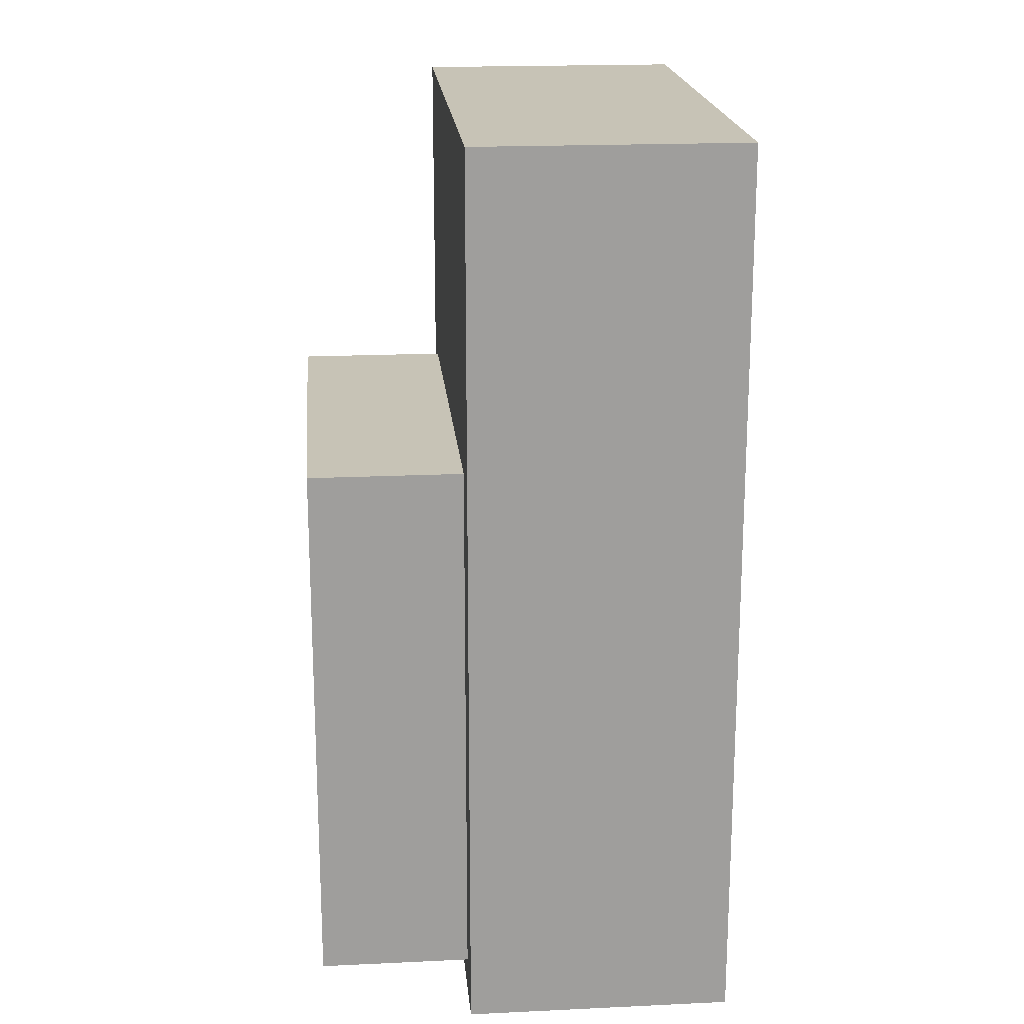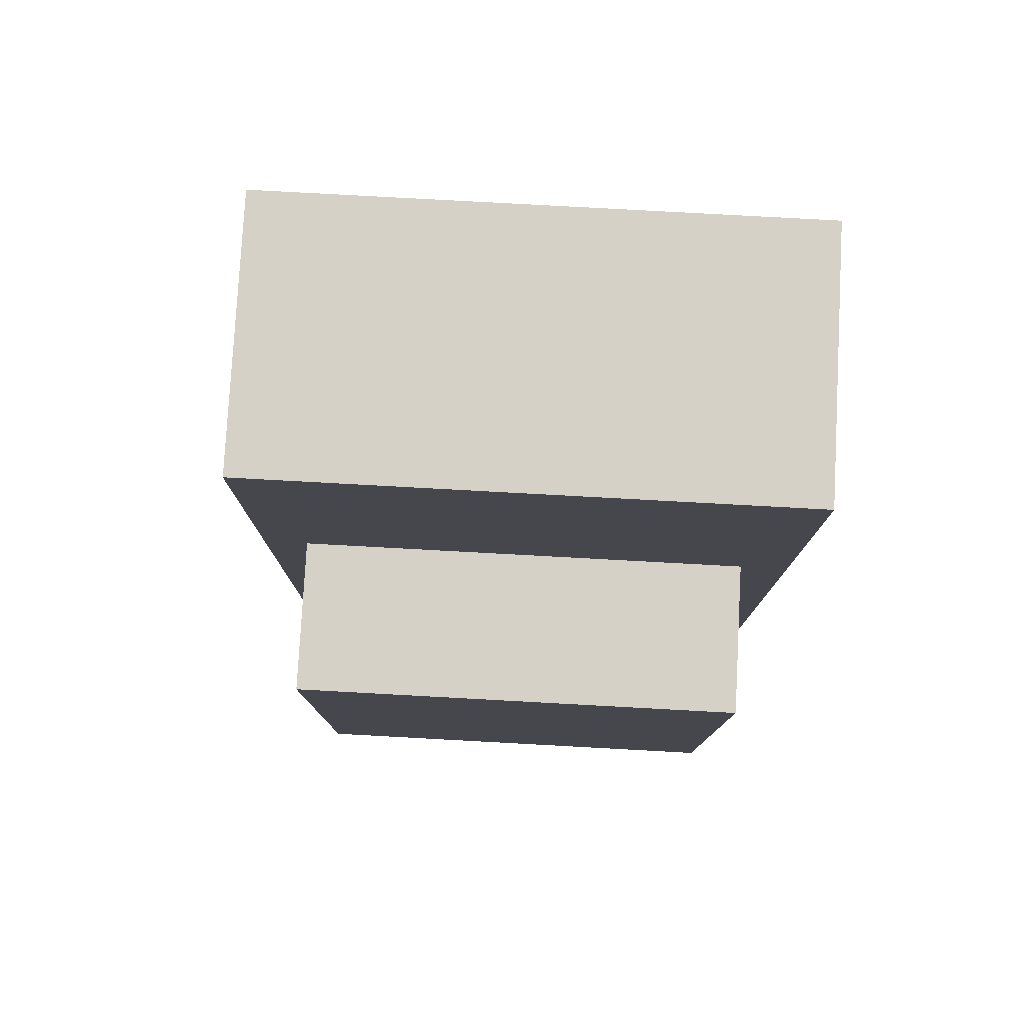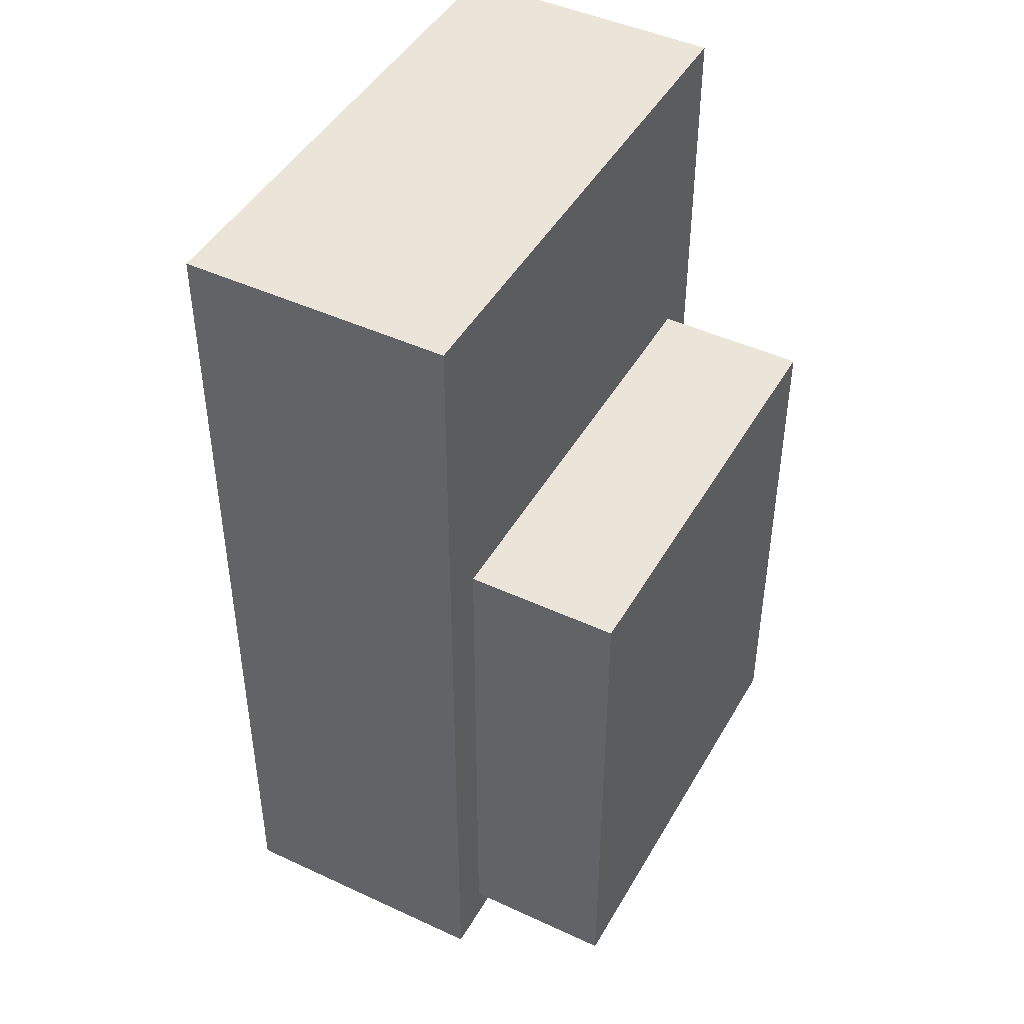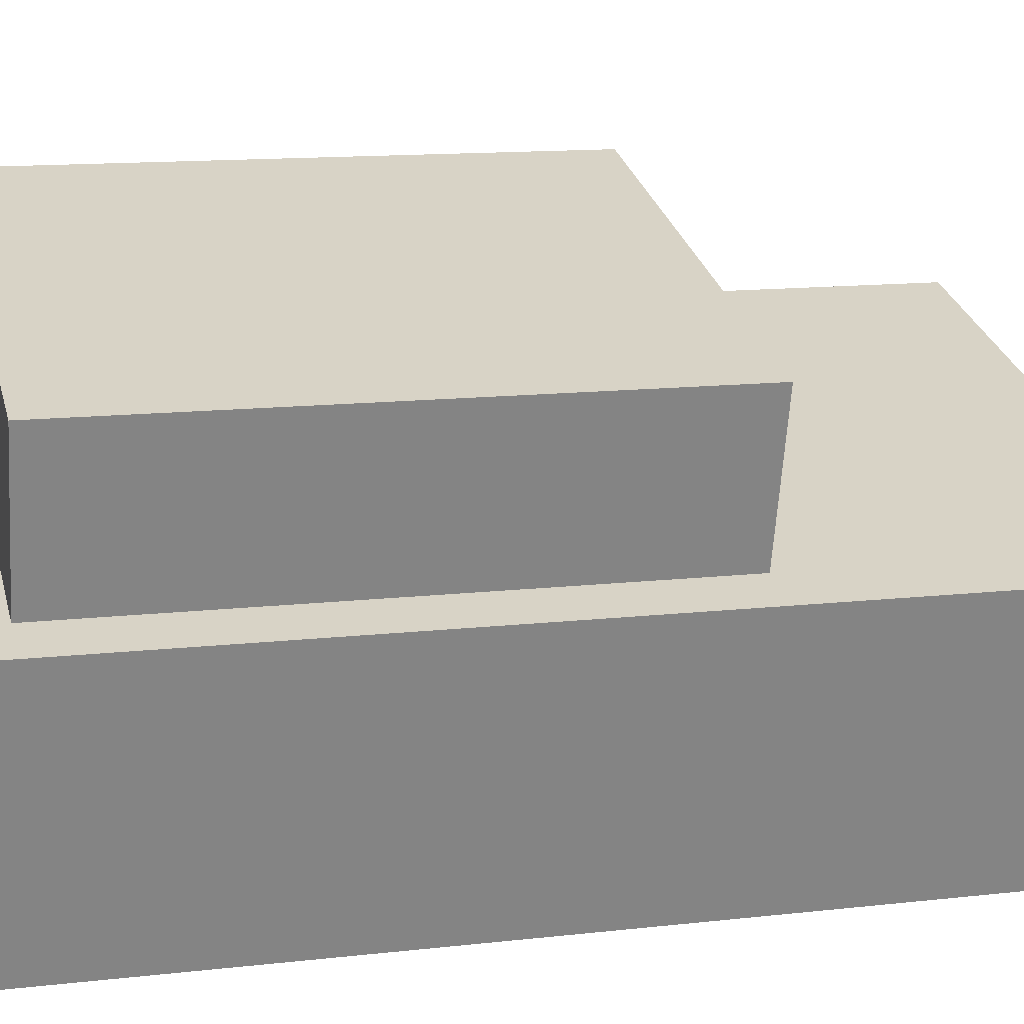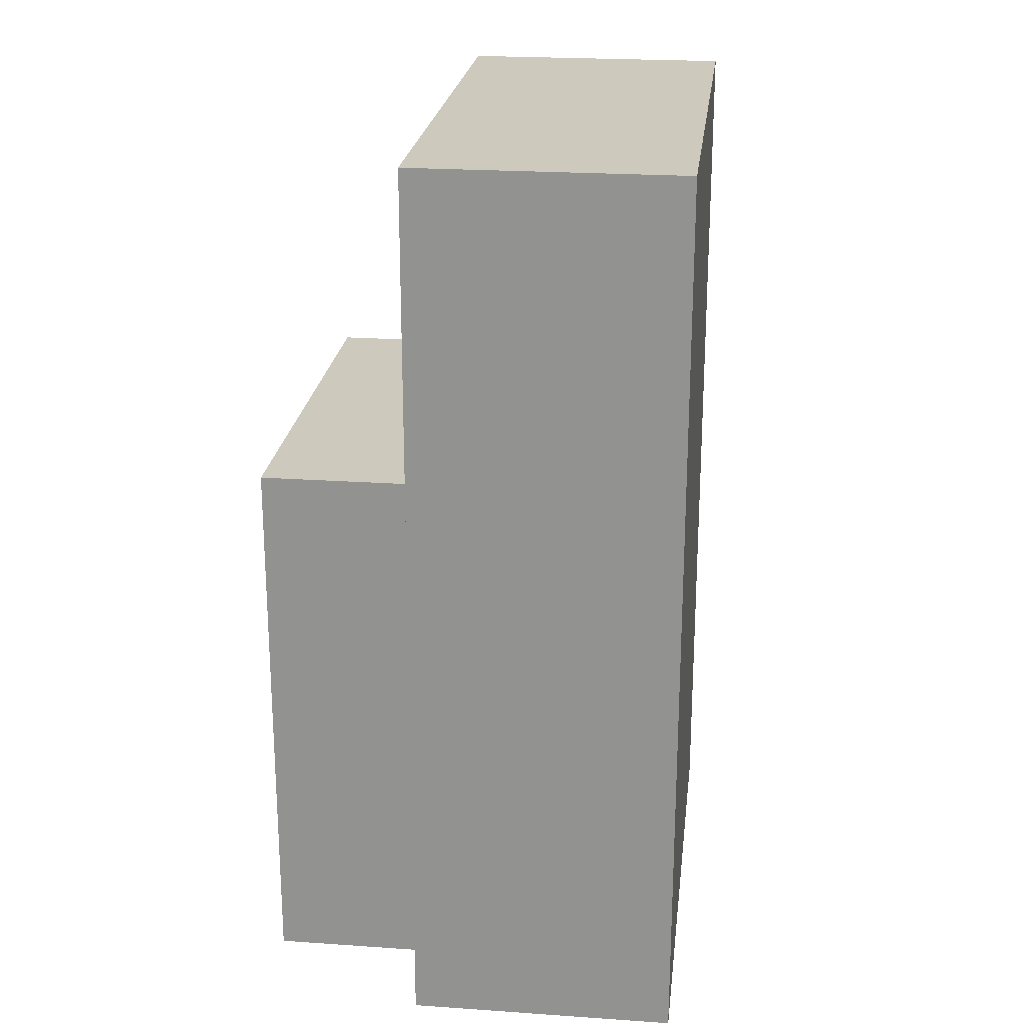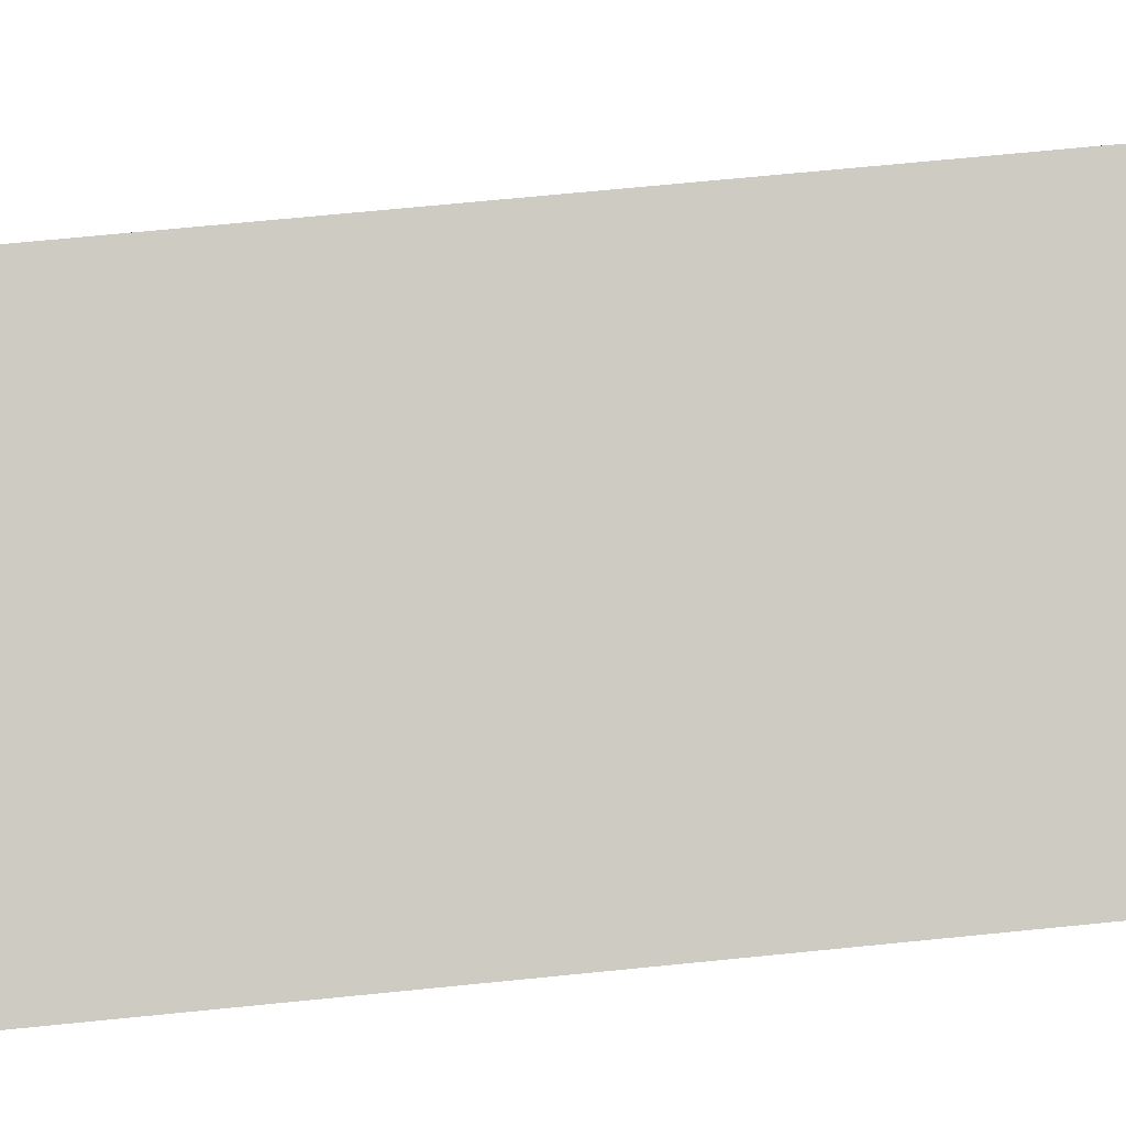
<metadata>
{"format":"obj","ext":"obj","renderer":"f3d","projection":"perspective","resolution":1024,"background":"white","views":[{"elev":19.3,"azim":99.9,"up":"+Y"},{"elev":79.2,"azim":18.1,"up":"+Y"},{"elev":45.4,"azim":-46.8,"up":"+Y"},{"elev":13.1,"azim":75.2,"up":"+Z"},{"elev":22.6,"azim":111.8,"up":"+Y"},{"elev":70.9,"azim":84.3,"up":"+Z"}]}
</metadata>
<code>
g royale_car_red_crashed_mesh_lod02_A
v 1.271 -1.785 1.475
v -0.7781 -1.783 2.024
v -0.7755 0.762 2.023
v 1.273 0.7598 1.474
v -0.7781 -1.783 2.024
v -0.9951 0.762 1.204
v -0.7755 0.762 2.023
v -0.9977 -1.783 1.205
v 1.271 -1.785 1.475
v -0.9977 -1.783 1.205
v -0.7781 -1.783 2.024
v 1.051 -1.785 0.6556
v 1.273 0.7598 1.474
v 1.051 -1.785 0.6556
v 1.271 -1.785 1.475
v 1.053 0.7598 0.655
v -0.7755 0.762 2.023
v 1.053 0.7598 0.655
v 1.273 0.7598 1.474
v -0.9951 0.762 1.204
v 0.9806 2.293 -0.494
v 1.303 -1.958 0.7256
v 1.307 2.293 0.7245
v 0.9763 -1.958 -0.4929
v -1.487 2.296 0.1672
v -1.165 -1.955 1.387
v -1.491 -1.955 0.1683
v -1.161 2.296 1.386
v 0.9763 -1.958 -0.4929
v -1.165 -1.955 1.387
v 1.303 -1.958 0.7256
v -1.491 -1.955 0.1683
v 1.303 -1.958 0.7256
v -1.161 2.296 1.386
v 1.307 2.293 0.7245
v -1.165 -1.955 1.387
v 1.307 2.293 0.7245
v -1.487 2.296 0.1672
v 0.9806 2.293 -0.494
v -1.161 2.296 1.386
v 0.9806 2.293 -0.494
v -1.487 2.296 0.1672
v -1.491 -1.955 0.1683
v 0.9763 -1.958 -0.4929
g royale_car_red_crashed_mesh_lod02_A_0
f 3 2 1
f 4 3 1
f 7 6 5
f 8 5 6
f 11 10 9
f 12 9 10
f 15 14 13
f 16 13 14
f 19 18 17
f 20 17 18
f 23 22 21
f 24 21 22
f 27 26 25
f 28 25 26
f 31 30 29
f 32 29 30
f 35 34 33
f 36 33 34
f 39 38 37
f 40 37 38
f 43 42 41
f 44 43 41

</code>
